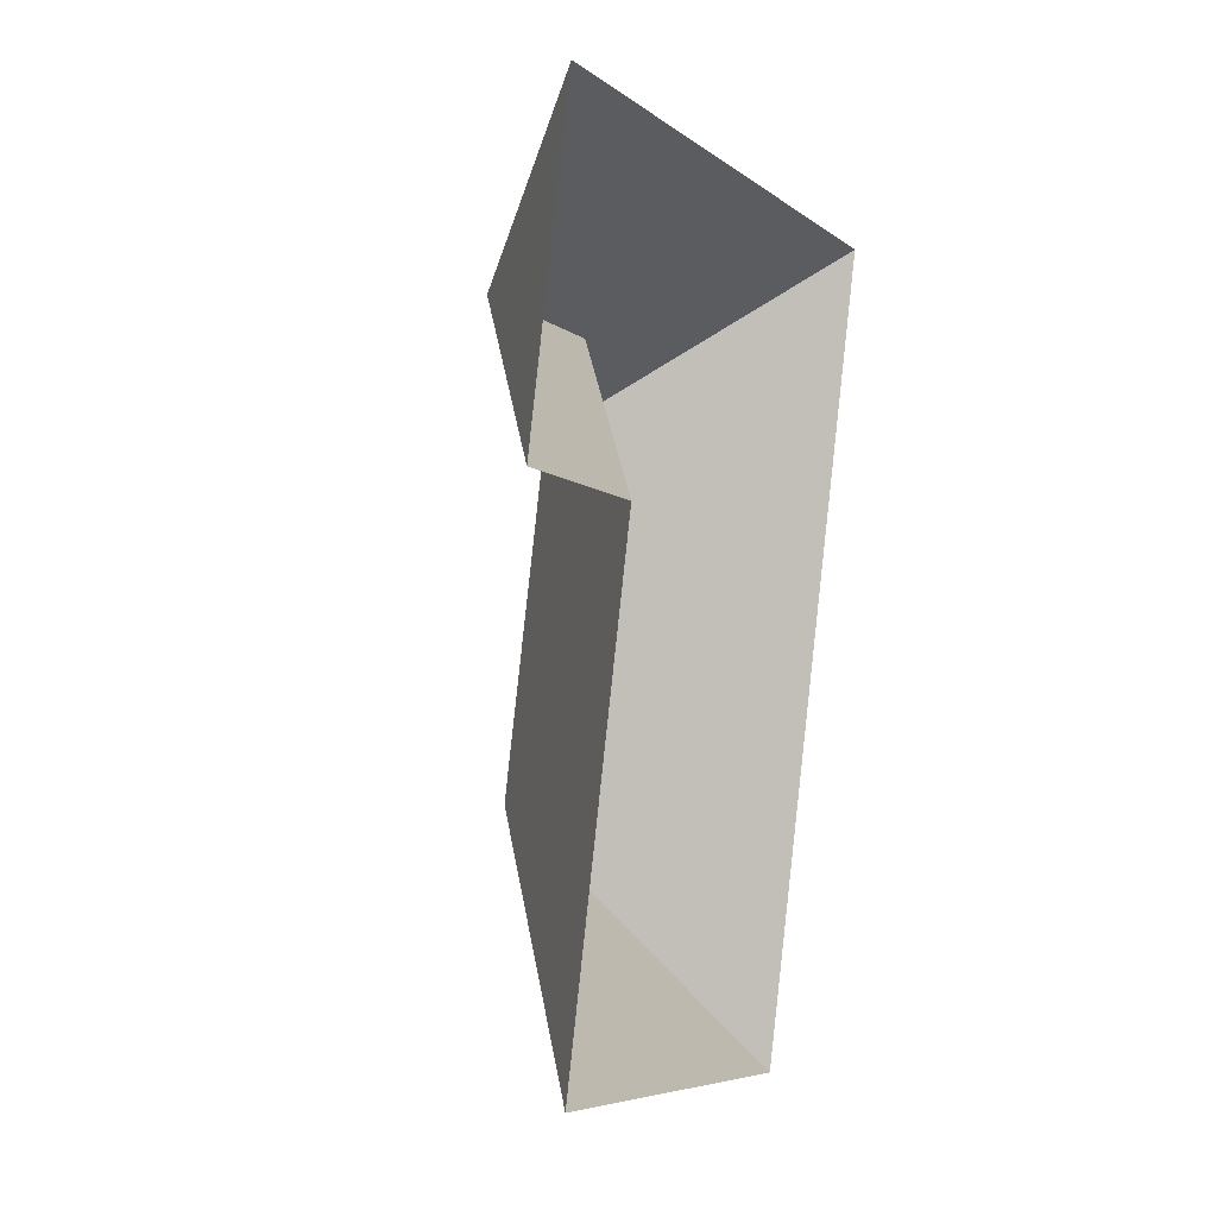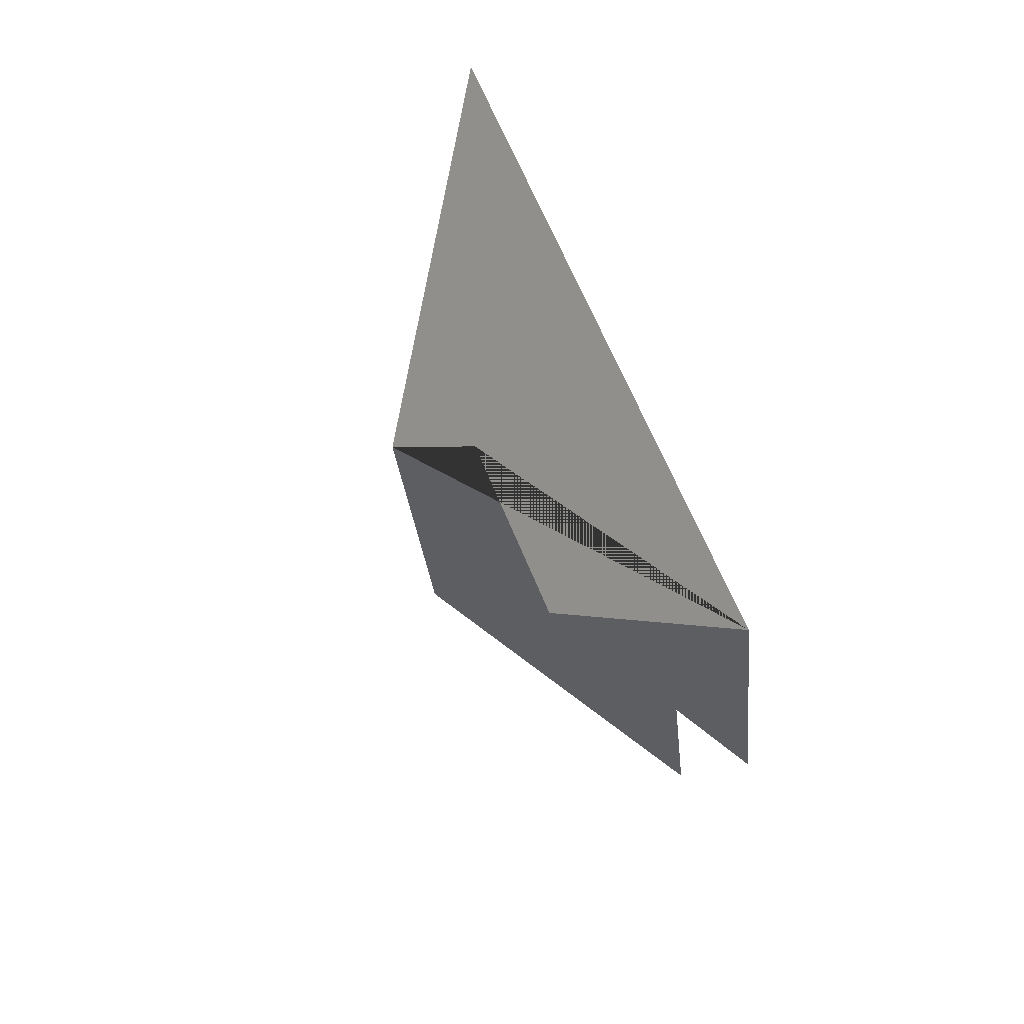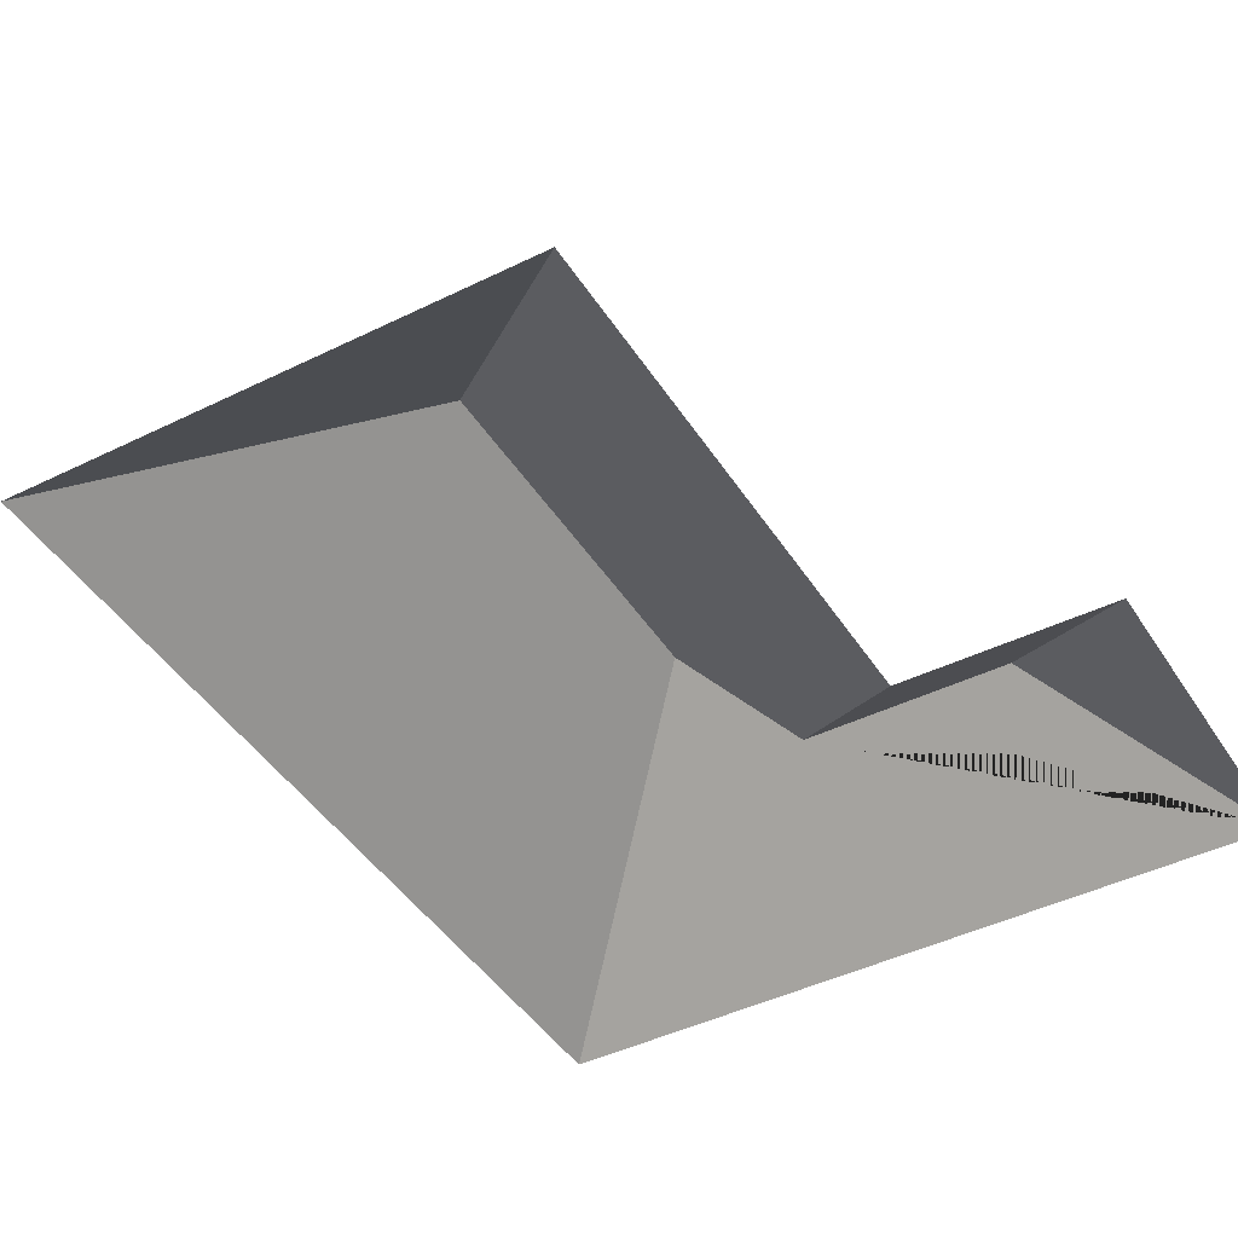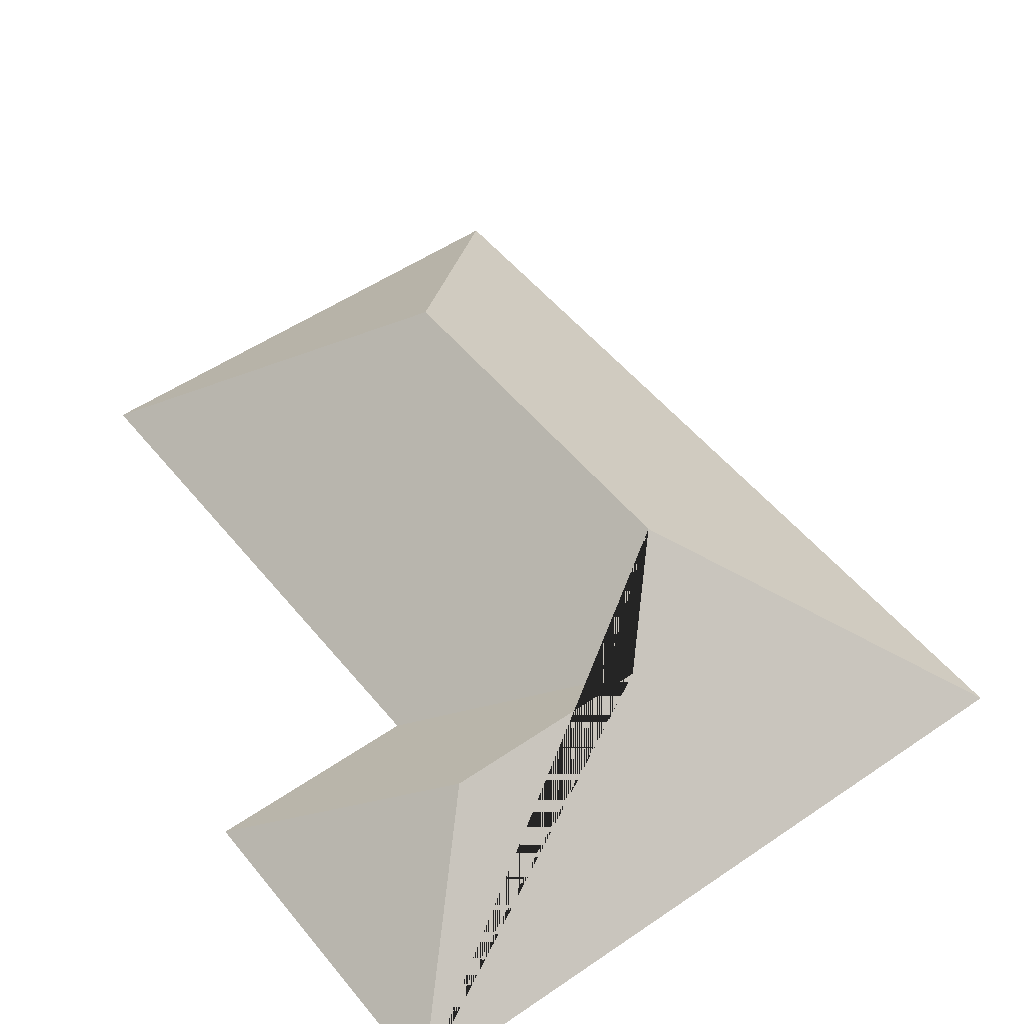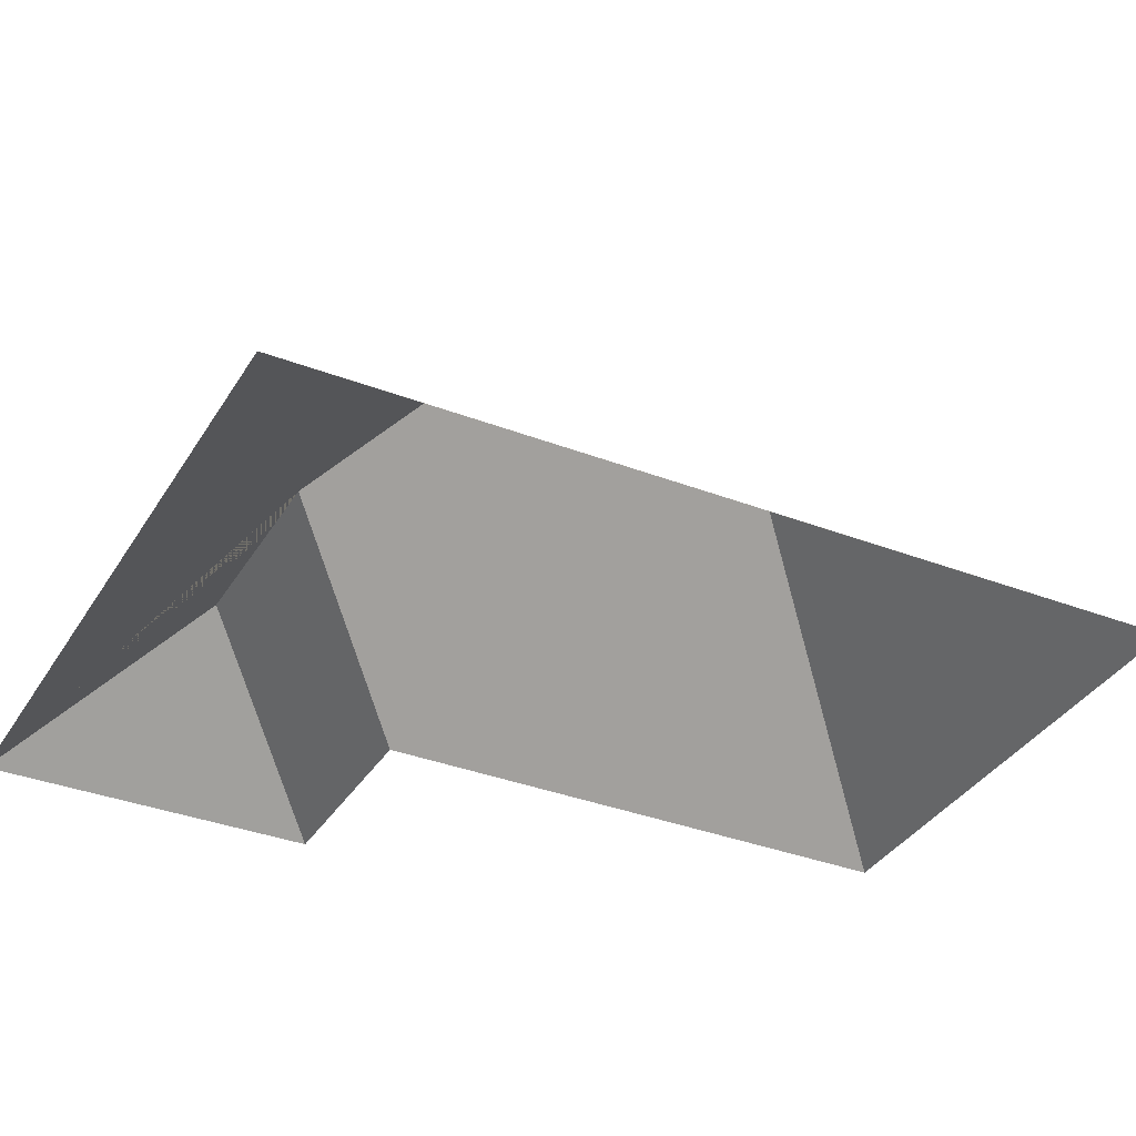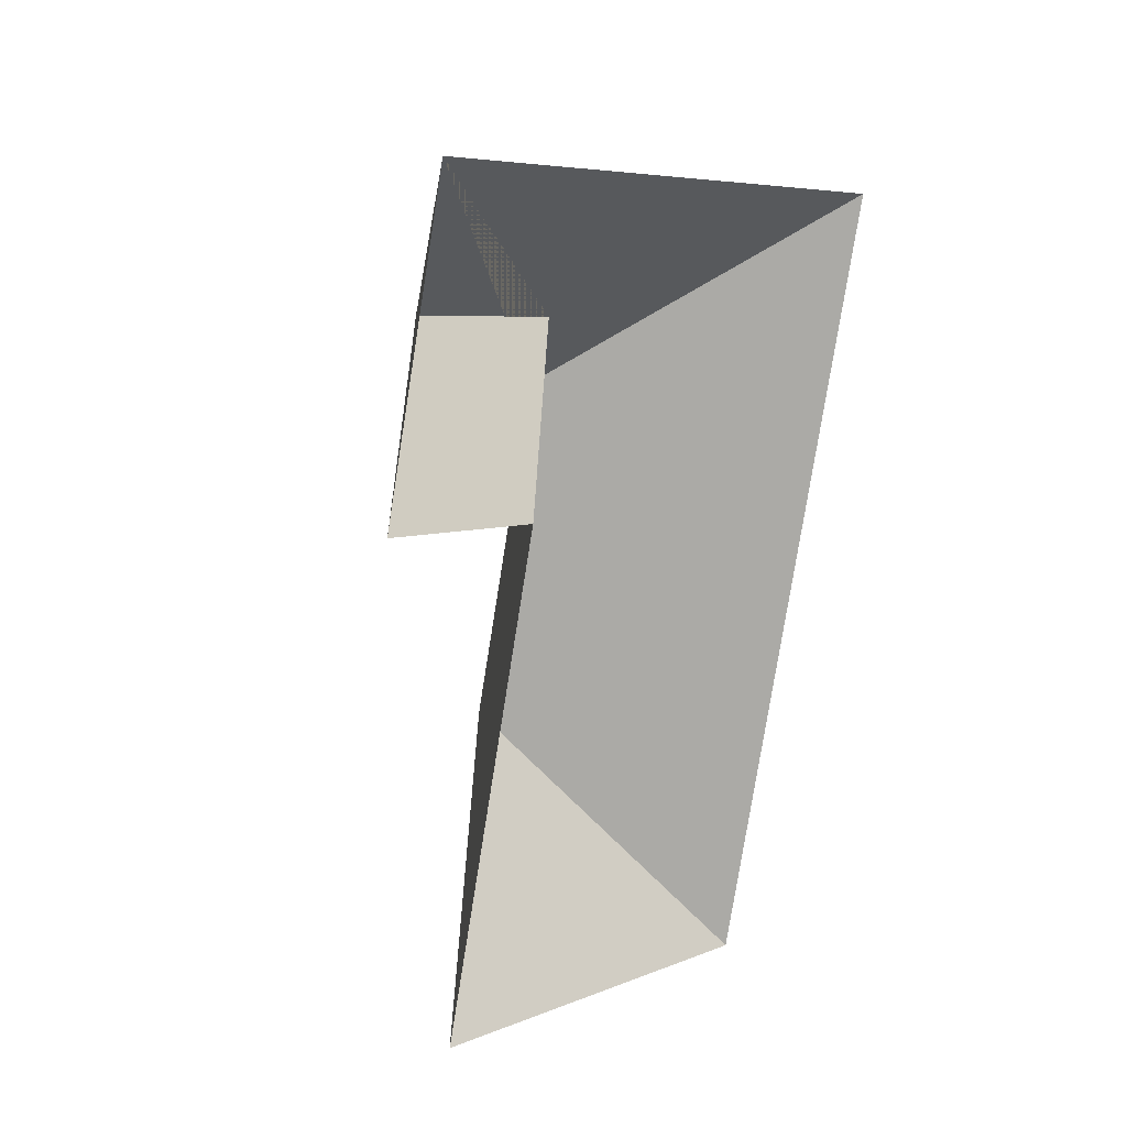
<metadata>
{"format":"obj","ext":"obj","renderer":"f3d","projection":"perspective","resolution":1024,"background":"white","views":[{"elev":10.2,"azim":-64.8,"up":"+Z"},{"elev":75.8,"azim":-111.9,"up":"+Z"},{"elev":-43.5,"azim":-135.2,"up":"+Y"},{"elev":50.2,"azim":-22.6,"up":"+Y"},{"elev":-35.0,"azim":77.4,"up":"+Y"},{"elev":23.9,"azim":-51.6,"up":"+Z"}]}
</metadata>
<code>
o BK39_500_018028_0038_roof
v 34.44 75 -307.4
v 190.8 75 -348
v 133 145 -249
v 12.93 75 -122.2
v 78.24 75 -139.5
v 163.1 144.9 -133
v 143.4 120.9 -99.26
v 78.18 120.8 -82.17
v 261.7 75 -75.18
v 40.09 75 -17.65
v 34.44 0 -307.4
v 190.8 0 -348
v 261.7 0 -75.18
v 40.09 0 -17.65
v 12.93 0 -122.2
v 78.24 0 -139.5
f 10 8 4
f 10 9 6 7 8
f 6 3 2 9
f 3 1 2
f 1 5 7 6 3
f 5 4 8 7

</code>
